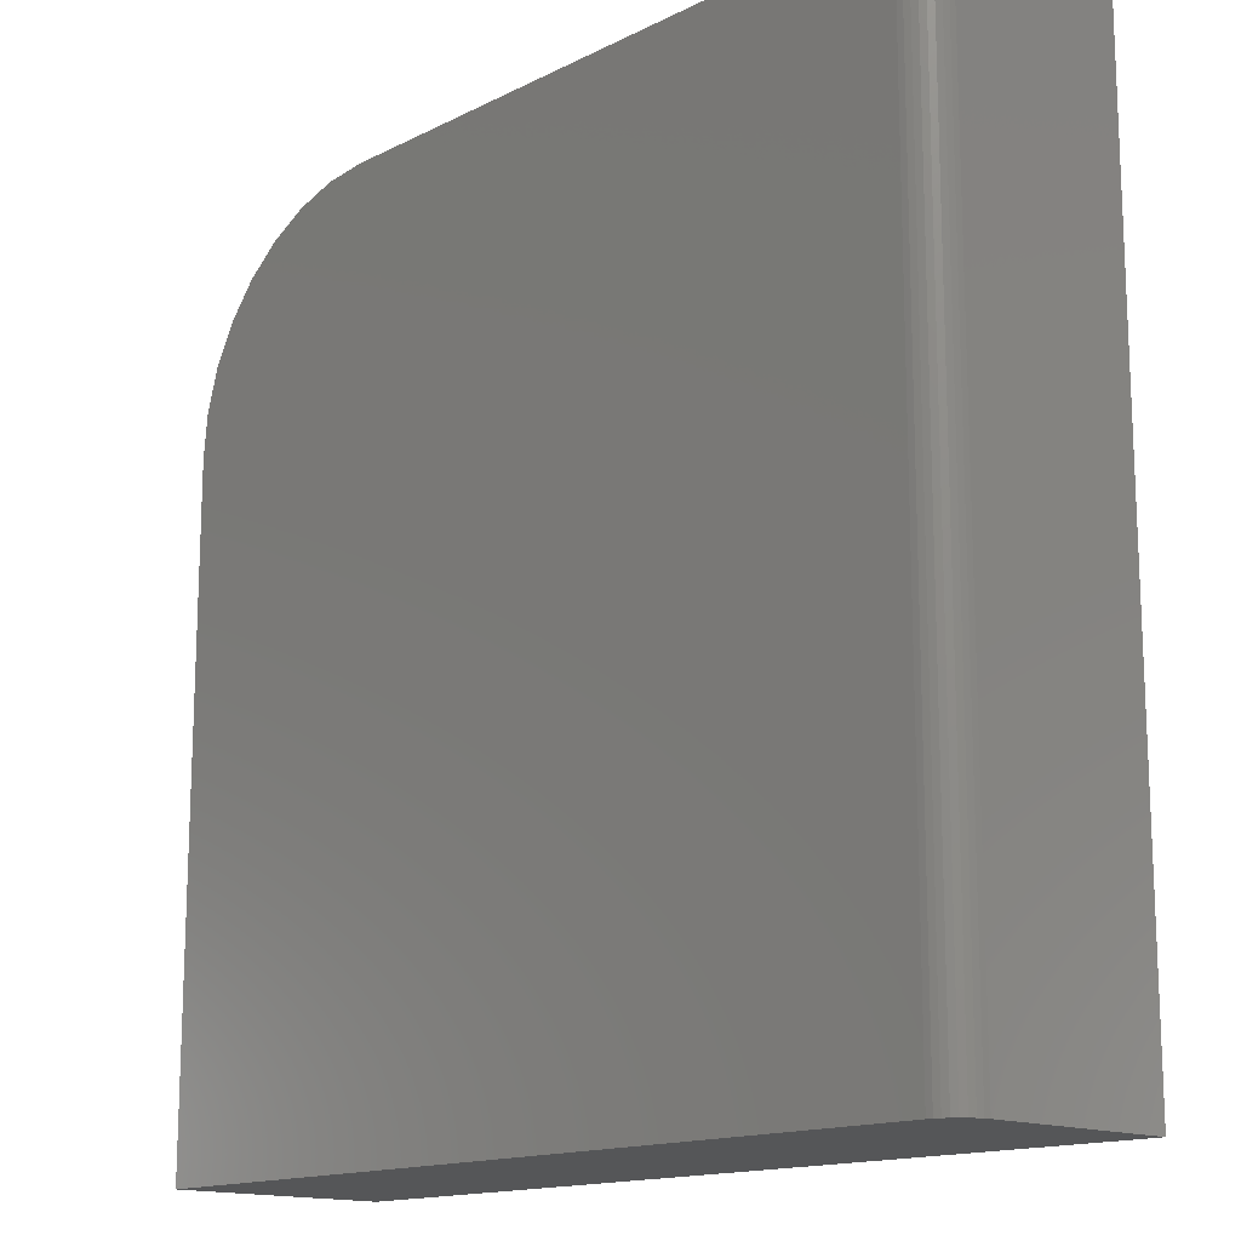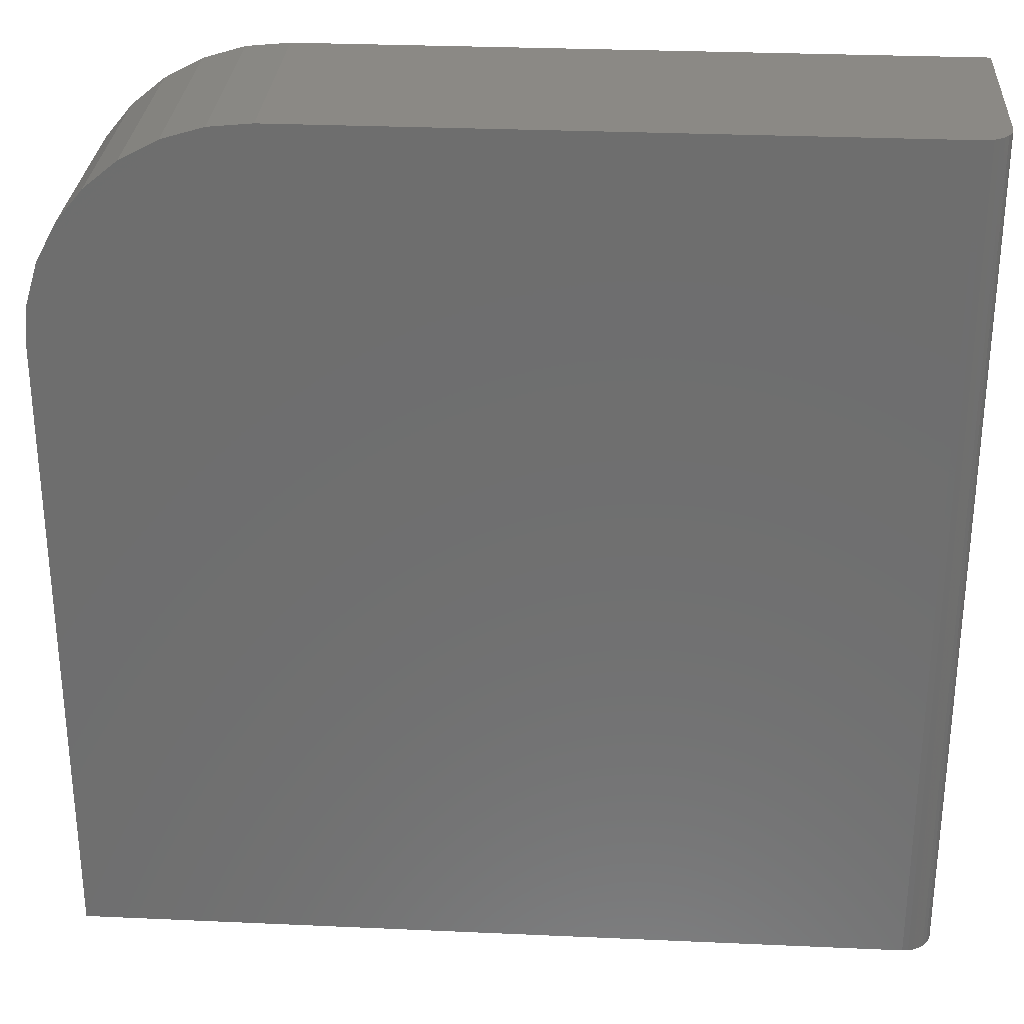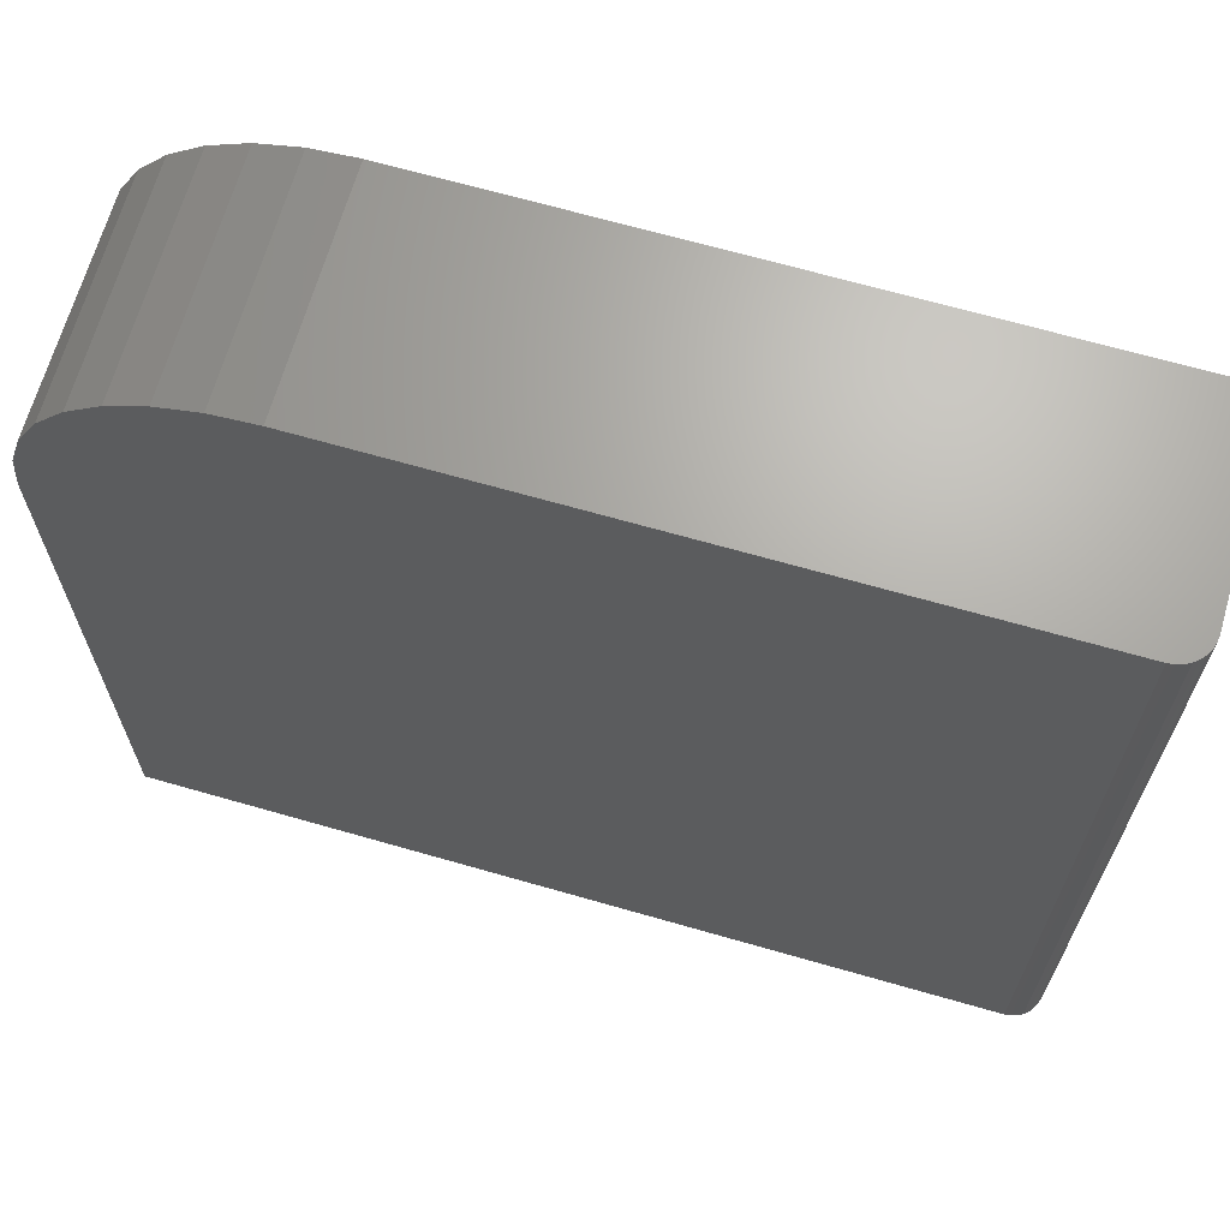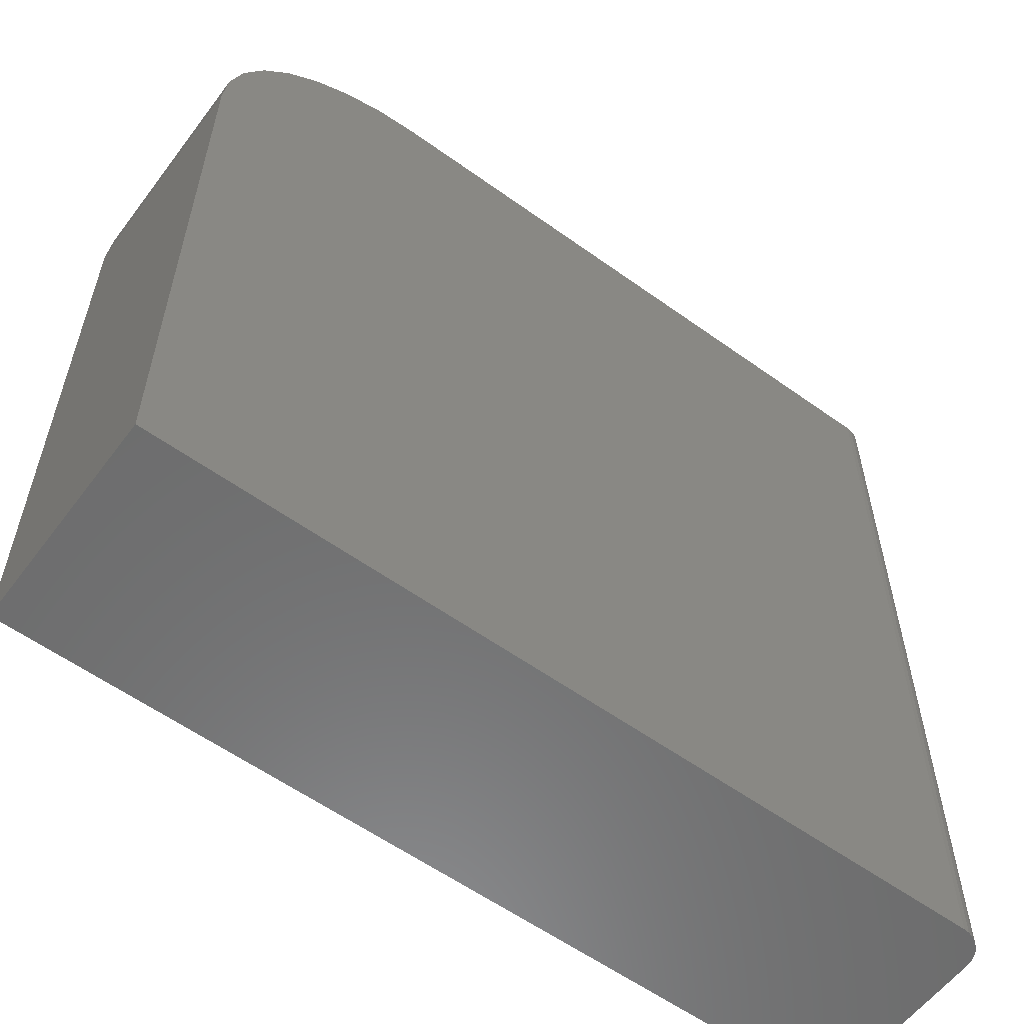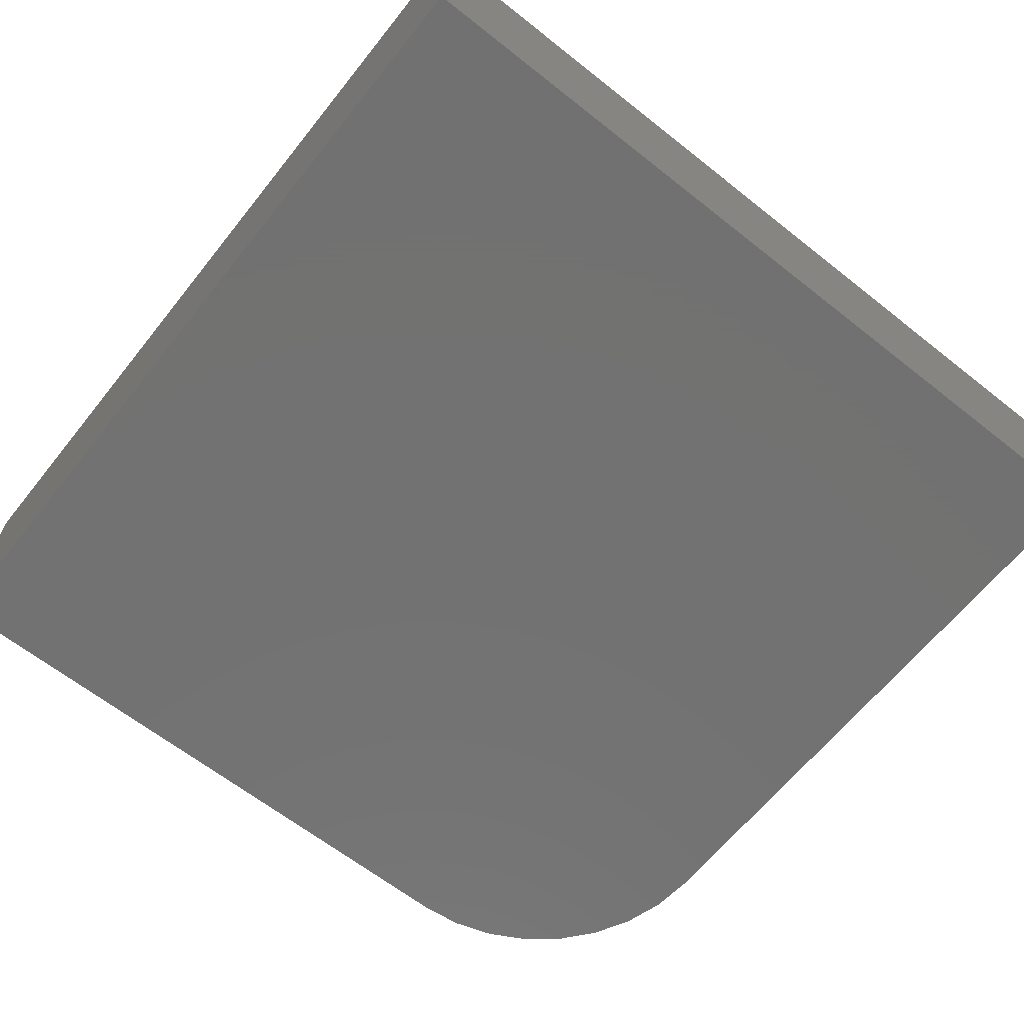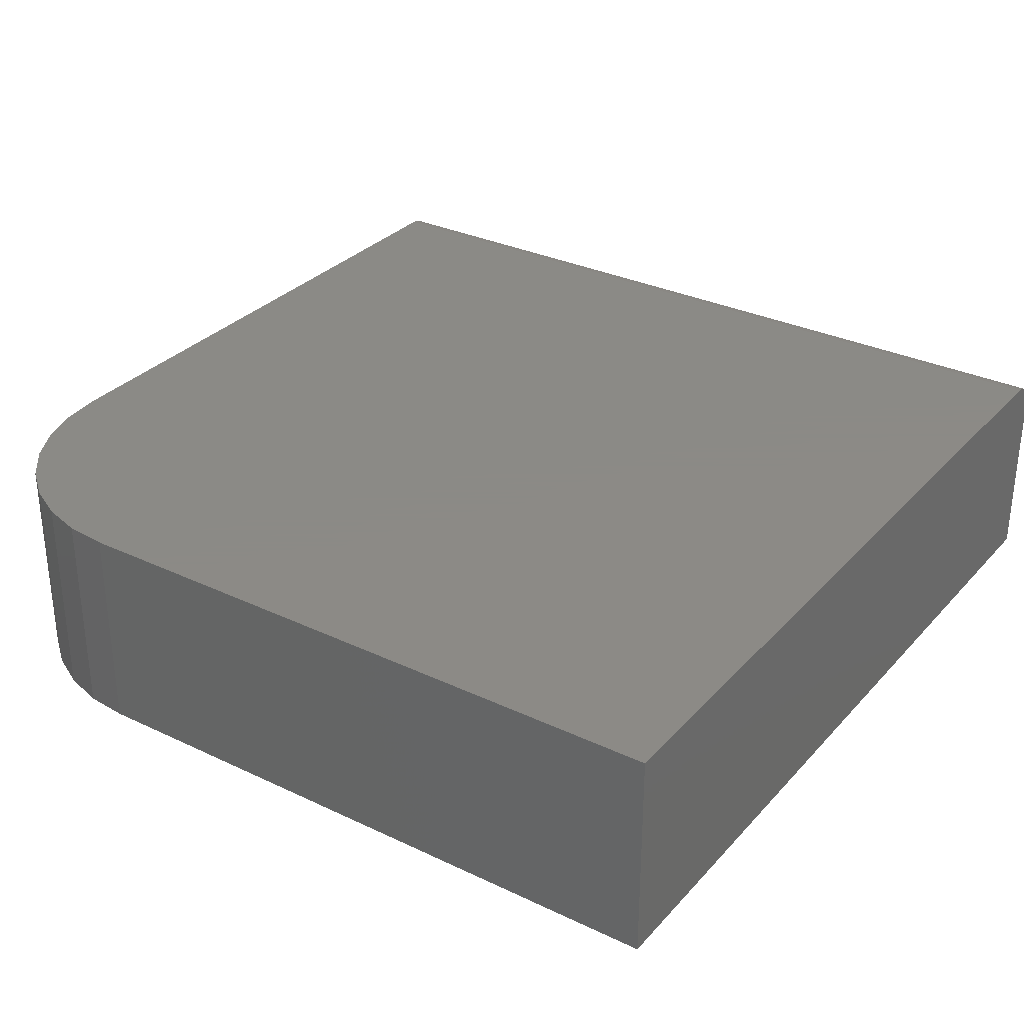
<metadata>
{"format":"stl","ext":"stl","renderer":"f3d","projection":"perspective","resolution":1024,"background":"white","views":[{"elev":-15.0,"azim":46.7,"up":"+Y"},{"elev":29.1,"azim":3.8,"up":"+Y"},{"elev":67.2,"azim":16.1,"up":"+Y"},{"elev":-58.3,"azim":-36.6,"up":"+Y"},{"elev":-64.0,"azim":51.4,"up":"+Z"},{"elev":31.2,"azim":-55.9,"up":"+Z"}]}
</metadata>
<code>
# stl→obj: 40 verts, 76 faces
v 0.3594 0.75 0.2266
v -0.2867 0.75 0.2266
v -0.3313 0.7456 0.2266
v -0.3743 0.7326 0.2266
v -0.4139 0.7114 0.2266
v -0.4486 0.6829 0.2266
v -0.477 0.6482 0.2266
v -0.4982 0.6087 0.2266
v -0.5112 0.5657 0.2266
v -0.5156 0.5211 0.2266
v -0.5156 -0.1562 0.2266
v 0.3594 -0.1562 0.2266
v 0.3854 0.75 0.2127
v 0.3713 0.75 0.2242
v 0.3767 0.75 0.2213
v 0.3815 0.75 0.2174
v -0.2867 0.75 0
v 0.3655 0.75 0.226
v 0.3906 0.75 0
v 0.3882 0.75 0.2073
v 0.39 0.75 0.2014
v 0.3906 0.75 0.1953
v 0.3906 -0.1562 0.1953
v 0.3906 -0.1562 0
v 0.39 -0.1562 0.2014
v 0.3882 -0.1562 0.2073
v 0.3854 -0.1562 0.2127
v 0.3815 -0.1562 0.2174
v 0.3767 -0.1562 0.2213
v 0.3713 -0.1562 0.2242
v 0.3655 -0.1562 0.226
v -0.5156 -0.1562 0
v -0.5156 0.5211 0
v -0.5112 0.5657 0
v -0.4982 0.6087 0
v -0.477 0.6482 0
v -0.4486 0.6829 0
v -0.4139 0.7114 0
v -0.3743 0.7326 0
v -0.3313 0.7456 0
f 1 2 3
f 1 3 4
f 1 4 5
f 1 5 6
f 1 6 7
f 1 7 8
f 1 8 9
f 1 9 10
f 1 10 11
f 1 11 12
f 13 14 15
f 13 15 16
f 17 2 1
f 17 1 18
f 17 18 19
f 18 14 13
f 18 13 20
f 18 20 21
f 18 21 22
f 18 22 19
f 23 24 22
f 22 24 19
f 23 25 26
f 24 23 26
f 24 26 27
f 24 27 28
f 24 28 29
f 24 29 30
f 24 30 31
f 24 31 12
f 24 12 11
f 24 11 32
f 23 22 25
f 25 22 21
f 25 21 26
f 26 21 20
f 26 20 27
f 27 20 13
f 27 13 28
f 28 13 16
f 28 16 29
f 29 16 15
f 29 15 30
f 30 15 14
f 30 14 31
f 31 14 18
f 31 18 12
f 12 18 1
f 19 24 32
f 19 32 33
f 19 33 34
f 19 34 35
f 19 35 36
f 19 36 37
f 19 37 38
f 19 38 39
f 19 39 40
f 19 40 17
f 10 33 11
f 11 33 32
f 33 10 34
f 34 10 9
f 34 9 35
f 35 9 8
f 35 8 36
f 36 8 7
f 36 7 37
f 37 7 6
f 37 6 38
f 38 6 5
f 38 5 39
f 39 5 4
f 39 4 40
f 40 4 3
f 40 3 17
f 17 3 2

</code>
